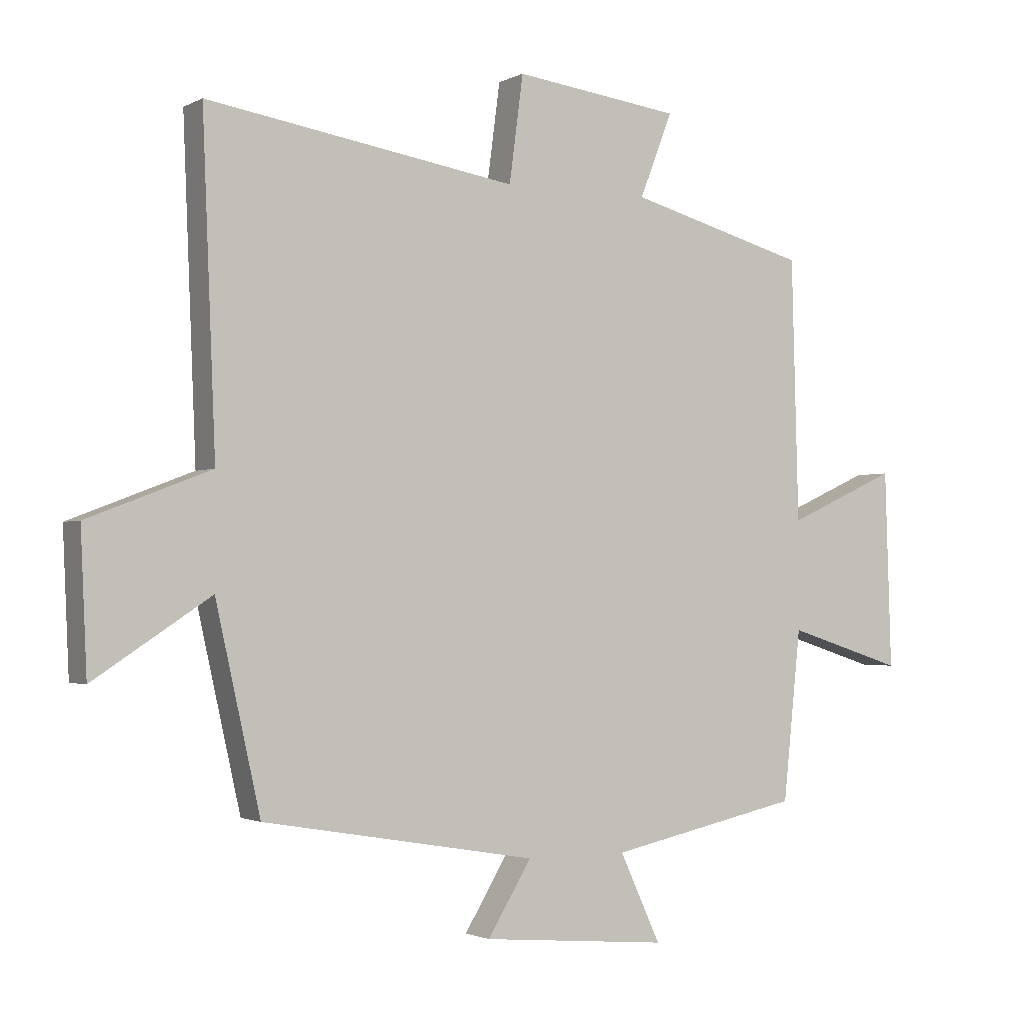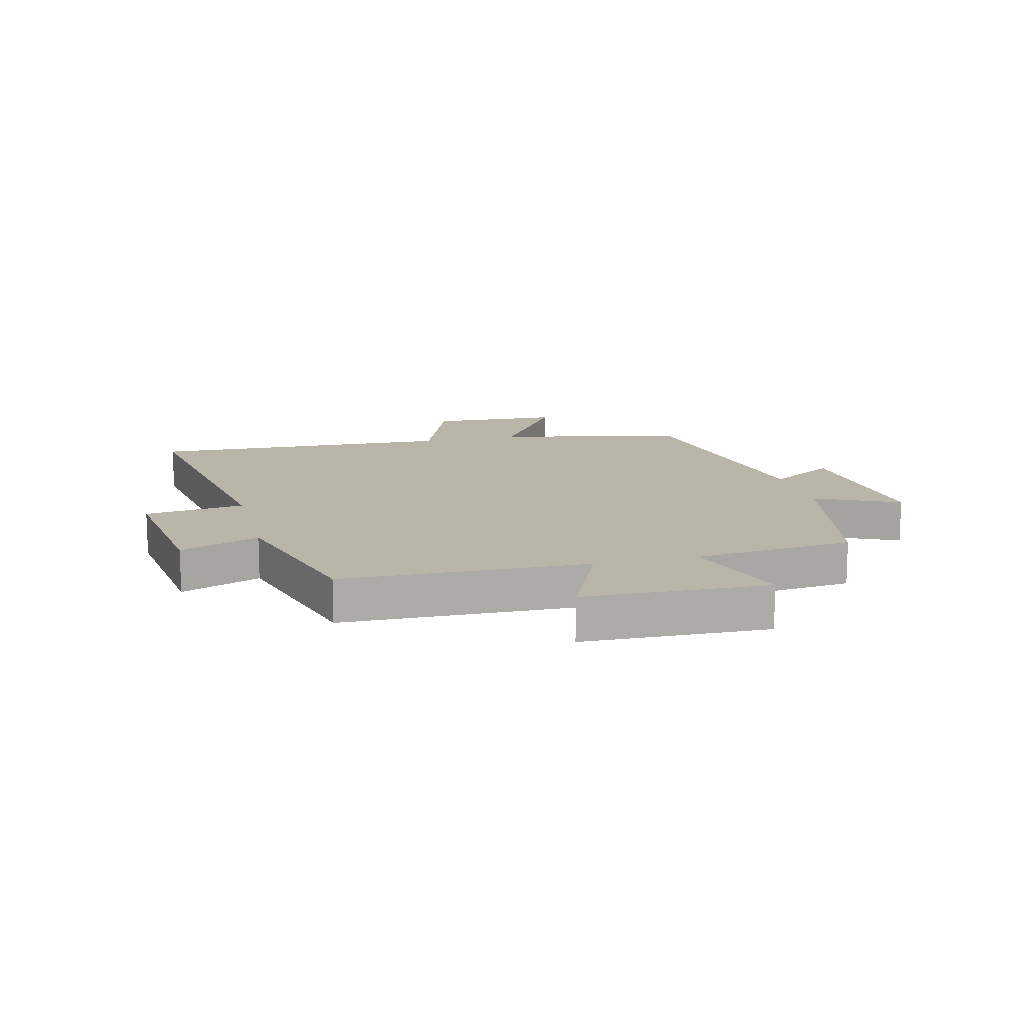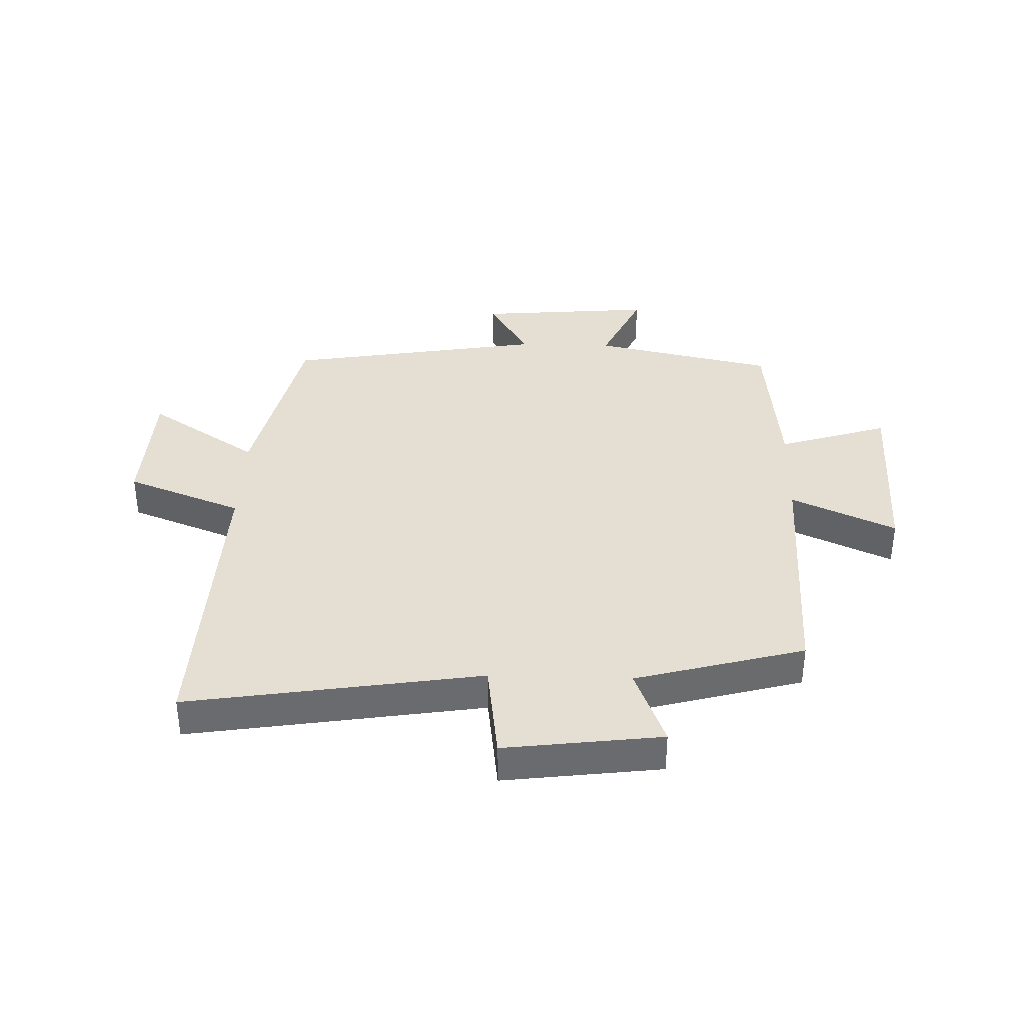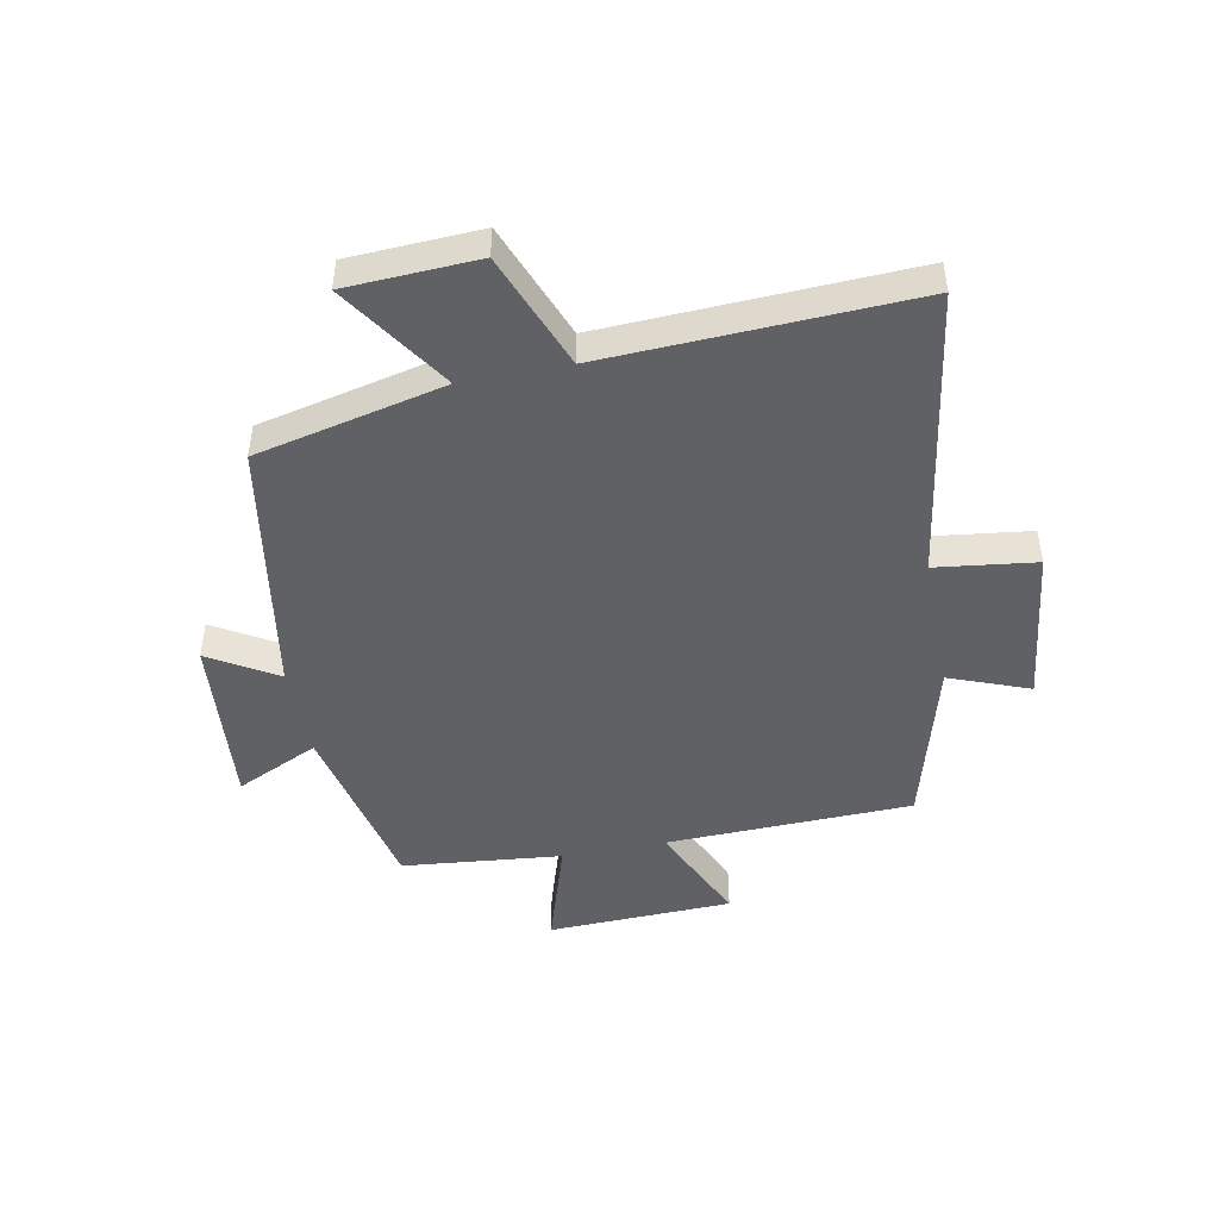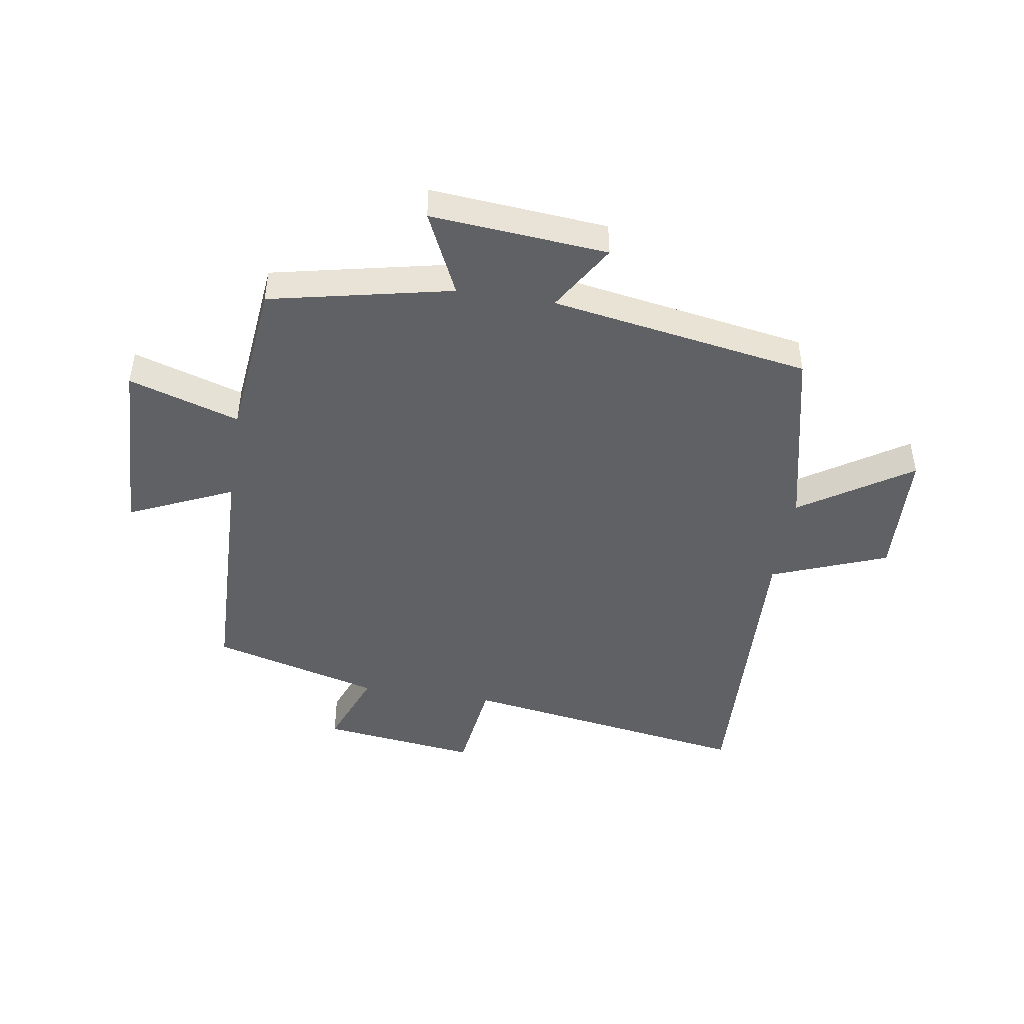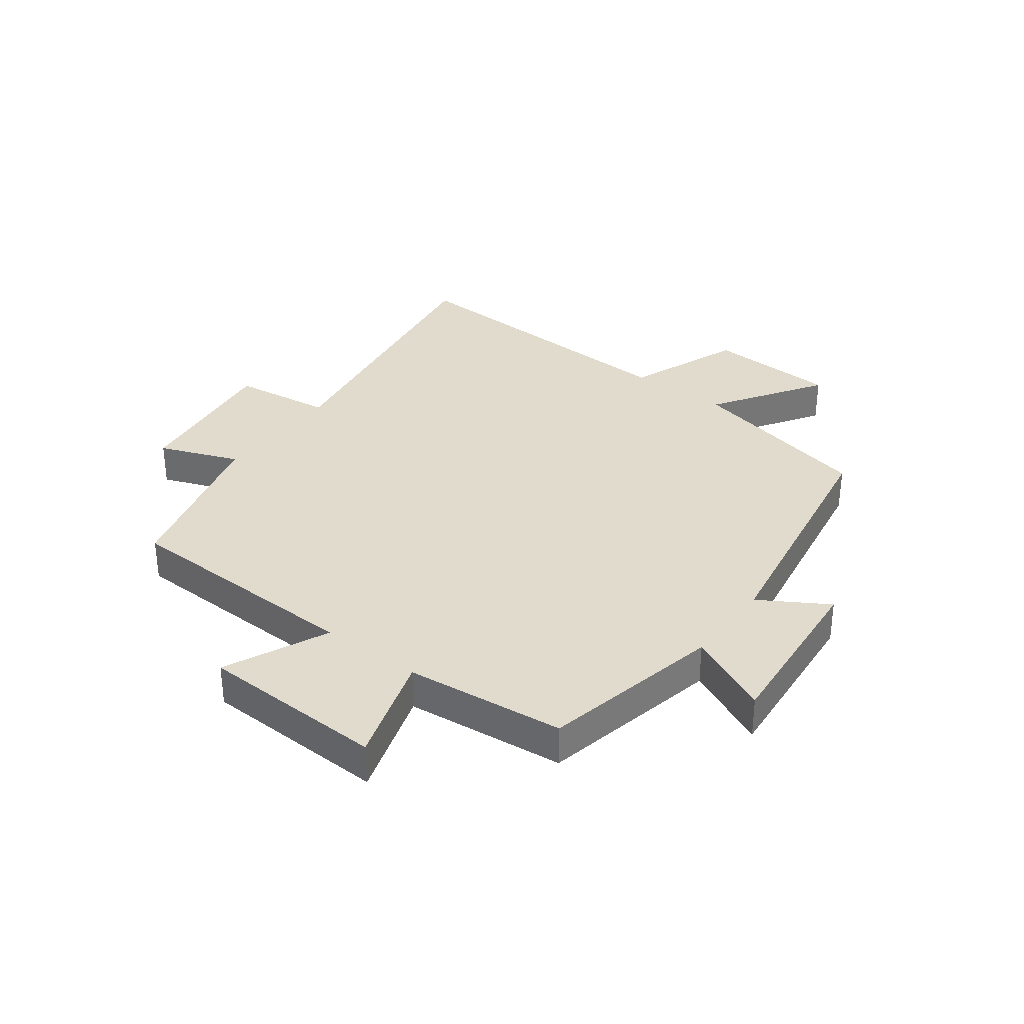
<metadata>
{"format":"obj","ext":"obj","renderer":"f3d","projection":"perspective","resolution":1024,"background":"white","views":[{"elev":-1.9,"azim":-30.0,"up":"+Z"},{"elev":13.7,"azim":75.9,"up":"+Y"},{"elev":37.0,"azim":1.8,"up":"+Y"},{"elev":-46.8,"azim":-78.8,"up":"+Y"},{"elev":-45.7,"azim":171.1,"up":"+Y"},{"elev":33.8,"azim":126.9,"up":"+Y"}]}
</metadata>
<code>
v -0.521 0.07 0.579
v -0.029 0.07 0.5
v -0.007 0.07 0.668
v 0.257 0.07 0.634
v 0.205 0.07 0.5
v 0.489 0.07 0.422
v 0.5 0.07 0.008
v 0.675 0.07 0.087
v 0.685 0.07 -0.225
v 0.5 0.07 -0.166
v 0.472 0.07 -0.435
v 0.167 0.07 -0.5
v 0.232 0.07 -0.64
v -0.064 0.07 -0.614
v 0.005 0.07 -0.5
v -0.429 0.07 -0.426
v -0.5 0.07 -0.109
v -0.685 0.07 -0.23
v -0.695 0.07 -0.01
v -0.5 0.07 0.065
v -0.521 0 0.579
v -0.029 0 0.5
v -0.007 0 0.668
v 0.257 0 0.634
v 0.205 0 0.5
v 0.489 0 0.422
v 0.5 0 0.008
v 0.675 0 0.087
v 0.685 0 -0.225
v 0.5 0 -0.166
v 0.472 0 -0.435
v 0.167 0 -0.5
v 0.232 0 -0.64
v -0.064 0 -0.614
v 0.005 0 -0.5
v -0.429 0 -0.426
v -0.5 0 -0.109
v -0.685 0 -0.23
v -0.695 0 -0.01
v -0.5 0 0.065
f 17 18 19 20
f 15 16 17 20
f 15 20 1 2
f 12 13 14 15
f 10 11 12 15
f 10 15 2 3
f 7 8 9 10
f 5 6 7 10
f 5 10 3
f 3 4 5
f 40 39 38 37
f 40 37 36 35
f 22 21 40 35
f 35 34 33 32
f 35 32 31 30
f 23 22 35 30
f 30 29 28 27
f 30 27 26 25
f 23 30 25
f 25 24 23
f 1 21 22 2
f 2 22 23 3
f 3 23 24 4
f 4 24 25 5
f 5 25 26 6
f 6 26 27 7
f 7 27 28 8
f 8 28 29 9
f 9 29 30 10
f 10 30 31 11
f 11 31 32 12
f 12 32 33 13
f 13 33 34 14
f 14 34 35 15
f 15 35 36 16
f 16 36 37 17
f 17 37 38 18
f 18 38 39 19
f 19 39 40 20
f 20 40 21 1

</code>
